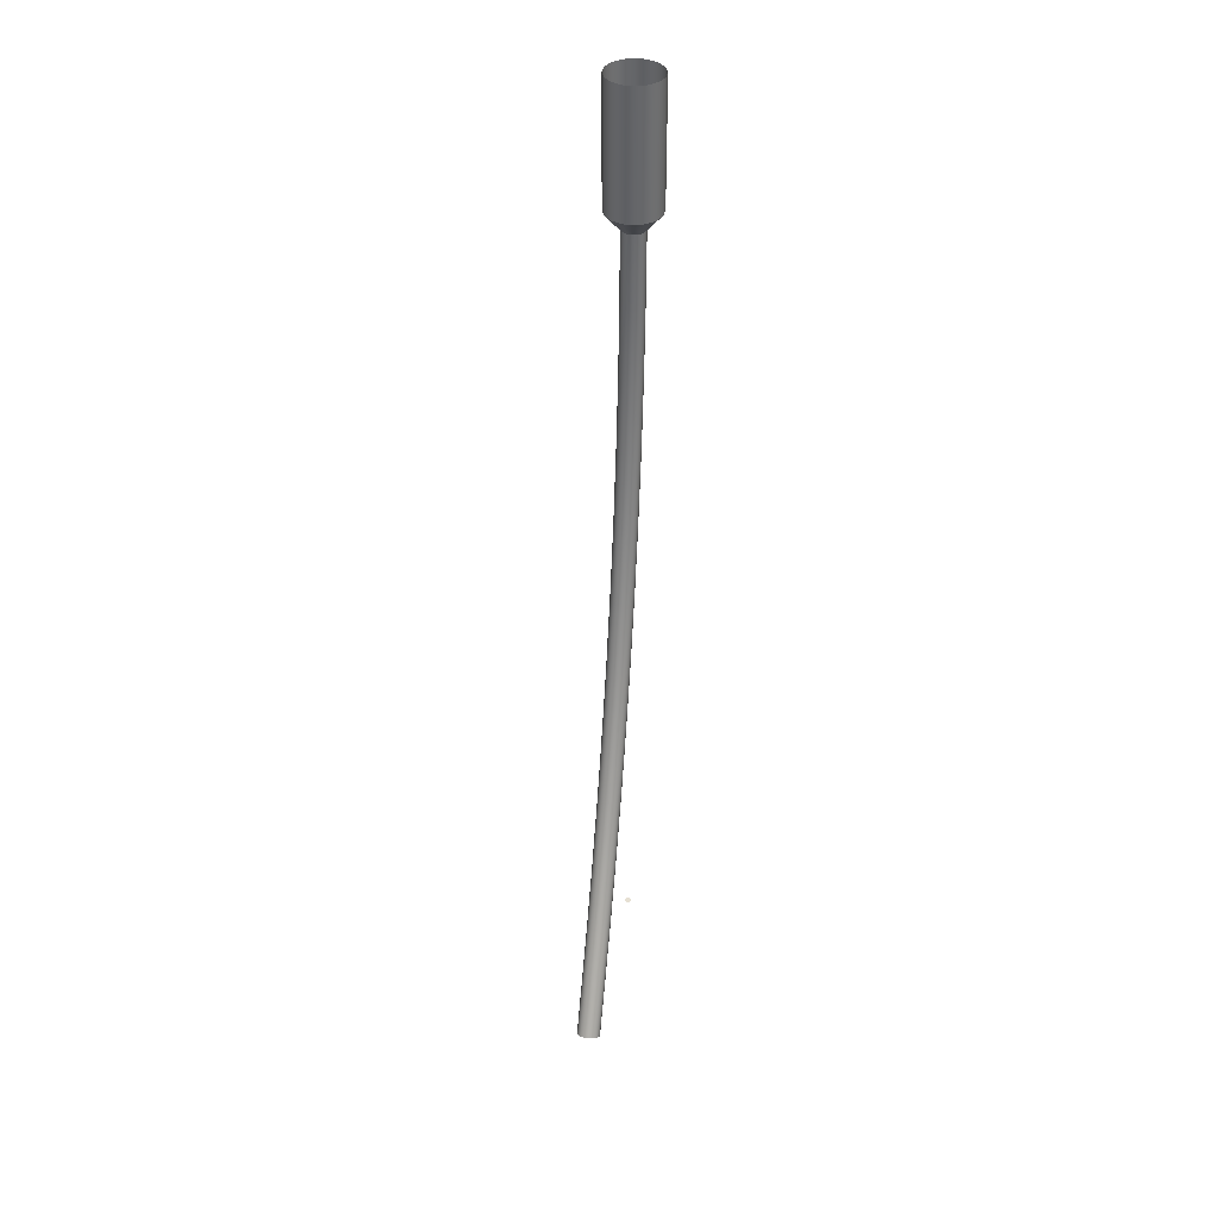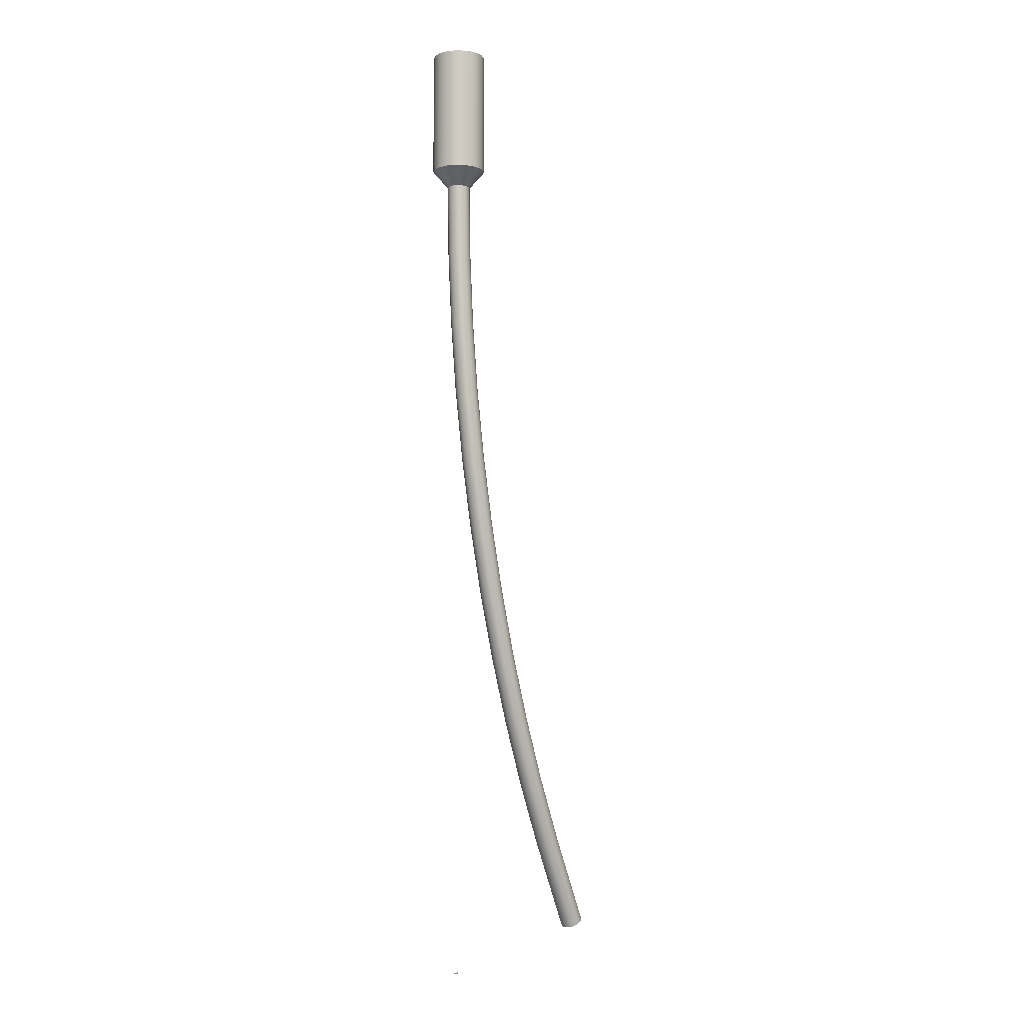
<metadata>
{"format":"obj","ext":"obj","renderer":"f3d","projection":"perspective","resolution":1024,"background":"white","views":[{"elev":38.4,"azim":-44.6,"up":"+Z"},{"elev":-5.4,"azim":159.1,"up":"+Z"}]}
</metadata>
<code>
o MeshSoapBottle_26_0_GeomSubset_2
v 0.0005 0.006327 -0.1192
v -0.0005 0.006327 -0.1192
v 0.0005 0.007327 -0.1192
v -0.0005 0.007327 -0.1192
v 0.0005 0.006327 -0.1192
v -0.0005 0.006327 -0.1192
v 0.0005 0.007327 -0.1192
v -0.0005 0.007327 -0.1192
v 0.0005 0.006327 -0.1192
v -0.0005 0.006327 -0.1192
v 0.0005 0.007327 -0.1192
v -0.0005 0.007327 -0.1192
v 0.07805 0.04374 -0.1166
v 0.07704 0.04374 -0.119
v 0.0746 0.04374 -0.12
v -0.0746 0.04374 -0.12
v -0.07704 0.04374 -0.119
v -0.07805 0.04374 -0.1166
v -0.07805 0.006827 0.03264
v -0.07704 0.006827 0.03508
v -0.0746 0.006827 0.03609
v -0.0746 0.04374 0.03609
v -0.07704 0.04374 0.03508
v -0.07805 0.04374 0.03264
v 0.0746 0.006827 0.03609
v 0.07704 0.006827 0.03508
v 0.07805 0.006827 0.03264
v 0.0746 0.04374 0.03609
v 0.07704 0.04374 0.03508
v 0.07805 0.04374 0.03264
v 0.0746 0.006827 -0.12
v 0.07704 0.006827 -0.119
v 0.07805 0.006827 -0.1166
v 0.07805 -0.03009 -0.1166
v 0.07704 -0.03009 -0.119
v 0.0746 -0.03009 -0.12
v -0.07805 0.006827 -0.1166
v -0.07704 0.006827 -0.119
v -0.0746 0.006827 -0.12
v -0.0746 -0.03009 -0.12
v -0.07704 -0.03009 -0.119
v -0.07805 -0.03009 -0.1166
v -0.0746 -0.03009 0.03609
v -0.07704 -0.03009 0.03508
v -0.07805 -0.03009 0.03264
v 0.0746 -0.03009 0.03609
v 0.07704 -0.03009 0.03508
v 0.07805 -0.03009 0.03264
v -0.07149 -0.03458 0.02953
v 0.07149 0.04824 -0.1134
v -0.07149 0.04824 -0.1134
v 0.07149 0.04824 0.02953
v -0.07149 0.04824 0.02953
v 0.07149 -0.03458 0.02953
v 0.07149 -0.03458 -0.1134
v -0.07149 -0.03458 -0.1134
v -0.07523 -0.03251 0.03327
v -0.07567 -0.03251 0.0319
v -0.07567 -0.03251 -0.1158
v -0.07523 -0.03251 -0.1172
v -0.07386 -0.03251 -0.1176
v 0.07386 -0.03251 -0.1176
v 0.07523 -0.03251 -0.1172
v 0.07567 -0.03251 -0.1158
v 0.07567 -0.03251 0.0319
v 0.07523 -0.03251 0.03327
v 0.07386 -0.03251 0.03372
v -0.07386 -0.03251 0.03372
v -0.07523 0.04616 0.03327
v -0.07386 0.04616 0.03372
v 0.07386 0.04616 0.03372
v 0.07523 0.04616 0.03327
v 0.07567 0.04616 0.0319
v 0.07567 0.04616 -0.1158
v 0.07523 0.04616 -0.1172
v 0.07386 0.04616 -0.1176
v -0.07386 0.04616 -0.1176
v -0.07523 0.04616 -0.1172
v -0.07567 0.04616 -0.1158
v -0.07567 0.04616 0.0319
v 0 0.04374 0.03609
v 0 -0.03009 0.03609
v 0 -0.03251 0.03372
v 0 -0.03458 0.02953
v 0 -0.03458 -0.1134
v 0 -0.03251 -0.1176
v 0 -0.03009 -0.12
v 0 0.006827 -0.12
v 0 0.04374 -0.12
v 0 0.04616 -0.1176
v 0 0.04824 -0.1134
v 0 0.04824 0.02953
v 0 0.04616 0.03372
v 0.03693 0.04616 0.03372
v 0.0373 0.04374 0.03609
v 0.0373 0.006827 0.03609
v 0.0373 -0.03009 0.03609
v 0.03693 -0.03251 0.03372
v 0.03574 -0.03458 0.02953
v 0.03574 -0.03458 -0.1134
v 0.03693 -0.03251 -0.1176
v 0.0373 -0.03009 -0.12
v 0.0373 0.006827 -0.12
v 0.0373 0.04374 -0.12
v 0.03693 0.04616 -0.1176
v 0.03574 0.04824 -0.1134
v 0.03574 0.04824 0.02953
v -0.03574 0.04824 0.02953
v -0.03693 0.04616 0.03372
v -0.0373 0.04374 0.03609
v -0.0373 0.006827 0.03609
v -0.0373 -0.03009 0.03609
v -0.03693 -0.03251 0.03372
v -0.03574 -0.03458 0.02953
v -0.03574 -0.03458 -0.1134
v -0.03693 -0.03251 -0.1176
v -0.0373 -0.03009 -0.12
v -0.0373 0.006827 -0.12
v -0.0373 0.04374 -0.12
v -0.03693 0.04616 -0.1176
v -0.03574 0.04824 -0.1134
v 0.01796 0.006828 0.03609
v 0 0.02447 0.03609
v 0.0127 0.0193 0.03609
v 0 -0.01081 0.03609
v 0.0127 -0.005644 0.03609
v -0.01796 0.006828 0.03609
v -0.0127 0.0193 0.03609
v -0.0127 -0.005644 0.03609
v 0.002985 -0.04962 0.1012
v -0.002985 -0.04962 0.1012
v 0.002985 -0.05017 0.1043
v -0.002985 -0.05017 0.1043
v 0.002985 -0.007496 0.1105
v -0.002985 -0.007496 0.1105
v 0.002985 -0.007496 0.1071
v -0.002985 -0.007496 0.1071
v 0 -0.05017 0.1043
v 0 -0.007496 0.1105
v 0 -0.007496 0.1071
v 0 -0.04962 0.1012
v -0.002985 -0.03074 0.1105
v 0 -0.03074 0.1105
v 0.002985 -0.03074 0.1105
v 0.002985 -0.03017 0.1071
v 0 -0.03017 0.1071
v -0.002985 -0.03017 0.1071
v -0.01734 0.01401 0.03656
v -0.01327 0.0201 0.03656
v -0.01877 0.006826 0.03656
v -0.007182 0.02417 0.03656
v 0 0.02559 0.03656
v 0.007182 0.02417 0.03656
v 0.01327 0.0201 0.03656
v 0.01734 0.01401 0.03656
v 0.01877 0.006826 0.03656
v 0.01734 -0.000355 0.03656
v 0.01327 -0.006444 0.03656
v 0.007182 -0.01051 0.03656
v 0 -0.01194 0.03656
v -0.007182 -0.01051 0.03656
v -0.01327 -0.006444 0.03656
v -0.01734 -0.000355 0.03656
v -0.007571 0.0144 0.06915
v -0.004097 0.01672 0.06915
v 0 0.01753 0.06915
v 0.004097 0.01672 0.06915
v 0.007571 0.0144 0.06915
v 0.009892 0.01092 0.06915
v 0.01071 0.006827 0.06915
v 0.009892 0.002729 0.06915
v 0.007571 -0.000744 0.06915
v 0.004097 -0.003065 0.06915
v 0 -0.00388 0.06915
v -0.004097 -0.003065 0.06915
v -0.007571 -0.000744 0.06915
v -0.009892 0.002729 0.06915
v -0.01071 0.006827 0.06915
v -0.009892 0.01092 0.06915
v -0.007571 0.0144 0.07849
v -0.004097 0.01672 0.07849
v 0 0.01753 0.07849
v 0.004097 0.01672 0.07849
v 0.007571 0.0144 0.07849
v 0.009892 0.01092 0.07849
v 0.01071 0.006827 0.07849
v 0.009892 0.002729 0.07849
v 0.007571 -0.000744 0.07849
v 0.004097 -0.003065 0.07849
v 0 -0.00388 0.07849
v -0.004097 -0.003065 0.07849
v -0.007571 -0.000744 0.07849
v -0.009892 0.002729 0.07849
v -0.01071 0.006827 0.07849
v -0.009892 0.01092 0.07849
v -0.01111 0.01793 0.07849
v -0.00601 0.02134 0.07849
v 0 0.02253 0.07849
v 0.00601 0.02134 0.07849
v 0.01111 0.01793 0.07849
v 0.01451 0.01284 0.07849
v 0.0157 0.006827 0.07849
v 0.01451 0.000818 0.07849
v 0.01111 -0.004278 0.07849
v 0.00601 -0.007682 0.07849
v 0 -0.008876 0.07849
v -0.00601 -0.007682 0.07849
v -0.01111 -0.004278 0.07849
v -0.01451 0.000818 0.07849
v -0.0157 0.006827 0.07849
v -0.01451 0.01284 0.07849
v -0.01536 0.02218 0.1172
v -0.008311 0.02689 0.1172
v 0 0.02855 0.1172
v 0.008311 0.02689 0.1172
v 0.01536 0.02218 0.1172
v 0.02006 0.01514 0.1172
v 0.02172 0.006826 0.1172
v 0.02006 -0.001483 0.1172
v 0.01536 -0.008529 0.1172
v 0.008311 -0.01324 0.1172
v 0 -0.01489 0.1172
v -0.008311 -0.01324 0.1172
v -0.01536 -0.008529 0.1172
v -0.02006 -0.001483 0.1172
v -0.02172 0.006826 0.1172
v -0.02006 0.01514 0.1172
v 0 0.006827 0.1195
v -0.00927 0.0161 0.1189
v -0.005017 0.01894 0.1189
v 0 0.01994 0.1189
v 0.005017 0.01894 0.1189
v 0.00927 0.0161 0.1189
v 0.01211 0.01184 0.1189
v 0.01311 0.006827 0.1189
v 0.01211 0.00181 0.1189
v 0.00927 -0.002443 0.1189
v 0.005017 -0.005286 0.1189
v 0 -0.006283 0.1189
v -0.005017 -0.005286 0.1189
v -0.00927 -0.002443 0.1189
v -0.01211 0.00181 0.1189
v -0.01311 0.006827 0.1189
v -0.01211 0.01184 0.1189
v -0.01327 0.0201 0.06861
v -0.01282 0.01965 0.06915
v -0.007182 0.02417 0.06861
v -0.006939 0.02358 0.06915
v 0 0.02559 0.06861
v 0 0.02496 0.06915
v 0.007182 0.02417 0.06861
v 0.006939 0.02358 0.06915
v 0.01327 0.0201 0.06861
v 0.01282 0.01965 0.06915
v 0.01734 0.01401 0.06861
v 0.01675 0.01377 0.06915
v 0.01877 0.006826 0.06861
v 0.01813 0.006826 0.06915
v 0.01734 -0.000355 0.06861
v 0.01675 -0.000112 0.06915
v 0.01327 -0.006444 0.06861
v 0.01282 -0.005995 0.06915
v 0.007182 -0.01051 0.06861
v 0.006939 -0.009926 0.06915
v 0 -0.01194 0.06861
v 0 -0.01131 0.06915
v -0.007182 -0.01051 0.06861
v -0.006939 -0.009926 0.06915
v -0.01327 -0.006444 0.06861
v -0.01282 -0.005995 0.06915
v -0.01734 -0.000355 0.06861
v -0.01675 -0.000112 0.06915
v -0.01877 0.006826 0.06861
v -0.01813 0.006826 0.06915
v -0.01734 0.01401 0.06861
v -0.01675 0.01377 0.06915
v -0.003097 0.009924 0.03656
v -0.004046 0.008502 0.03656
v -0.00438 0.006826 0.03656
v -0.004046 0.005151 0.03656
v -0.003097 0.003729 0.03656
v 0 0.01121 0.03656
v -0.001676 0.01087 0.03656
v 0.003097 0.009924 0.03656
v 0.001676 0.01087 0.03656
v 0.00438 0.006826 0.03656
v 0.004046 0.008502 0.03656
v 0.003097 0.003729 0.03656
v 0.004046 0.005151 0.03656
v 0 0.002447 0.03656
v 0.001676 0.00278 0.03656
v -0.001676 0.00278 0.03656
v -0.03026 -0.01158 -0.1145
v -0.02896 -0.01294 -0.1147
v -0.03059 -0.01214 -0.1142
v -0.03068 -0.01282 -0.1139
v -0.0305 -0.01352 -0.1138
v -0.03009 -0.01413 -0.1138
v -0.02908 -0.01113 -0.1152
v -0.02972 -0.01123 -0.1149
v -0.02783 -0.01174 -0.1156
v -0.02841 -0.01132 -0.1154
v -0.02725 -0.01305 -0.1154
v -0.02742 -0.01235 -0.1156
v -0.02767 -0.01429 -0.1148
v -0.02733 -0.01373 -0.1152
v -0.02885 -0.01474 -0.1141
v -0.0282 -0.01465 -0.1145
v -0.02951 -0.01456 -0.1139
v -0.003097 0.009924 0.01645
v -0.002832 0.009658 0.01608
v -0.004046 0.008502 0.01645
v -0.0037 0.008359 0.01608
v -0.00438 0.006826 0.01645
v -0.004005 0.006826 0.01608
v -0.004046 0.005151 0.01645
v -0.0037 0.005293 0.01608
v -0.003097 0.003729 0.01645
v -0.002832 0.003994 0.01608
v 0 0.01121 0.01645
v 0 0.01083 0.01608
v -0.001676 0.01087 0.01645
v -0.001533 0.01053 0.01608
v 0.003097 0.009924 0.01645
v 0.002832 0.009658 0.01608
v 0.001676 0.01087 0.01645
v 0.001533 0.01053 0.01608
v 0.00438 0.006826 0.01645
v 0.004005 0.006826 0.01608
v 0.004046 0.008502 0.01645
v 0.0037 0.008359 0.01608
v 0.003097 0.003729 0.01645
v 0.002832 0.003994 0.01608
v 0.004046 0.005151 0.01645
v 0.0037 0.005293 0.01608
v 0 0.002447 0.01645
v 0 0.002821 0.01608
v 0.001676 0.00278 0.01645
v 0.001533 0.003126 0.01608
v -0.001676 0.00278 0.01645
v -0.001533 0.003126 0.01608
v -0.001595 0.008421 0.01399
v -0.00133 0.008157 0.01362
v -0.002084 0.00769 0.01399
v -0.001738 0.007546 0.01362
v -0.002256 0.006826 0.01399
v -0.001881 0.006826 0.01362
v -0.002084 0.005964 0.01399
v -0.001738 0.006107 0.01362
v -0.001595 0.005231 0.01399
v -0.00133 0.005496 0.01362
v 0 0.009083 0.01399
v 0 0.008708 0.01362
v -0.000863 0.008912 0.01399
v -0.00072 0.008565 0.01362
v 0.001595 0.008421 0.01399
v 0.00133 0.008157 0.01362
v 0.000863 0.008912 0.01399
v 0.00072 0.008565 0.01362
v 0.002256 0.006826 0.01399
v 0.001881 0.006826 0.01362
v 0.002084 0.00769 0.01399
v 0.001738 0.007546 0.01362
v 0.001595 0.005231 0.01399
v 0.00133 0.005496 0.01362
v 0.002084 0.005964 0.01399
v 0.001738 0.006107 0.01362
v 0 0.00457 0.01399
v 0 0.004945 0.01362
v 0.000863 0.004742 0.01399
v 0.00072 0.005088 0.01362
v -0.000863 0.004742 0.01399
v -0.00072 0.005088 0.01362
v 0.002148 -0.0497 0.1016
v 0 -0.0497 0.1016
v 0 -0.05009 0.1038
v 0.002148 -0.05009 0.1038
v -0.002148 -0.0497 0.1016
v -0.002148 -0.05009 0.1038
v 0.002148 -0.03042 0.1078
v 0 -0.03042 0.1078
v 0 -0.03081 0.11
v 0.002148 -0.03081 0.11
v -0.002148 -0.03042 0.1078
v -0.002148 -0.03081 0.11
v -0.000234 0.004786 0.001961
v 0.000485 0.004928 0.001929
v 0.001095 0.005335 0.001894
v 0.001502 0.005946 0.001862
v 0.001645 0.006665 0.001837
v 0.001501 0.007385 0.001823
v 0.001094 0.007995 0.001823
v 0.000483 0.008403 0.001836
v -0.000236 0.008546 0.00186
v -0.000955 0.008404 0.001892
v -0.001565 0.007997 0.001927
v -0.001972 0.007387 0.00196
v -0.002115 0.006666 0.001985
v -0.001971 0.005948 0.001998
v -0.001564 0.005337 0.001999
v -0.000953 0.004929 0.001986
v -0.000917 0.004319 -0.009675
v -0.0002 0.00446 -0.009738
v 0.000408 0.004866 -0.009808
v 0.000813 0.005476 -0.009872
v 0.000954 0.006193 -0.009921
v 0.00081 0.006913 -0.009948
v 0.000402 0.007524 -0.009949
v -0.000207 0.007932 -0.009923
v -0.000925 0.008076 -0.009875
v -0.001643 0.007935 -0.009811
v -0.00225 0.007528 -0.009742
v -0.002656 0.00692 -0.009678
v -0.002797 0.006202 -0.009628
v -0.002653 0.005483 -0.009601
v -0.002245 0.004871 -0.009601
v -0.001636 0.004464 -0.009626
v -0.002049 0.003547 -0.02126
v -0.001334 0.003686 -0.02135
v -0.00073 0.00409 -0.02146
v -0.000328 0.004698 -0.02155
v -0.000189 0.005414 -0.02163
v -0.000335 0.006132 -0.02167
v -0.000742 0.006742 -0.02167
v -0.00135 0.007152 -0.02163
v -0.002066 0.007298 -0.02156
v -0.00278 0.007158 -0.02146
v -0.003385 0.006754 -0.02136
v -0.003787 0.006148 -0.02126
v -0.003926 0.005431 -0.02119
v -0.00378 0.004713 -0.02115
v -0.003372 0.004102 -0.02115
v -0.002764 0.003693 -0.02119
v -0.003625 0.002471 -0.03277
v -0.002915 0.002607 -0.03289
v -0.002315 0.003008 -0.03303
v -0.001917 0.003613 -0.03316
v -0.001782 0.004327 -0.03326
v -0.001929 0.005044 -0.03331
v -0.002337 0.005654 -0.03331
v -0.002944 0.006065 -0.03326
v -0.003656 0.006213 -0.03316
v -0.004366 0.006076 -0.03304
v -0.004966 0.005676 -0.0329
v -0.005364 0.005073 -0.03277
v -0.005499 0.004357 -0.03268
v -0.005352 0.003641 -0.03262
v -0.004944 0.00303 -0.03262
v -0.004338 0.00262 -0.03267
v -0.005643 0.001094 -0.04417
v -0.004939 0.001226 -0.04433
v -0.004345 0.001623 -0.0445
v -0.003953 0.002224 -0.04466
v -0.003821 0.002935 -0.04478
v -0.003971 0.003651 -0.04485
v -0.004379 0.004261 -0.04485
v -0.004983 0.004673 -0.04479
v -0.005691 0.004824 -0.04467
v -0.006396 0.004691 -0.04451
v -0.00699 0.004295 -0.04434
v -0.007382 0.003695 -0.04418
v -0.007514 0.002983 -0.04406
v -0.007364 0.002268 -0.04399
v -0.006956 0.001657 -0.04399
v -0.006352 0.001245 -0.04405
v -0.008099 -0.000582 -0.05545
v -0.007401 -0.000454 -0.05564
v -0.006814 -6.3e-05 -0.05585
v -0.006429 0.000534 -0.05604
v -0.006303 0.001241 -0.05618
v -0.006455 0.001956 -0.05626
v -0.006863 0.002565 -0.05626
v -0.007465 0.002979 -0.05619
v -0.008168 0.003133 -0.05604
v -0.008866 0.003006 -0.05586
v -0.009453 0.002614 -0.05565
v -0.009838 0.002019 -0.05546
v -0.009964 0.00131 -0.05532
v -0.009812 0.000597 -0.05524
v -0.009404 -1.4e-05 -0.05524
v -0.008802 -0.000427 -0.05531
v -0.01099 -0.002553 -0.06658
v -0.0103 -0.00243 -0.0668
v -0.009719 -0.002044 -0.06704
v -0.009341 -0.001453 -0.06726
v -0.009221 -0.00075 -0.06743
v -0.009377 -3.9e-05 -0.06752
v -0.009785 0.000572 -0.06752
v -0.01038 0.000988 -0.06743
v -0.01108 0.001146 -0.06727
v -0.01177 0.001023 -0.06705
v -0.01235 0.000638 -0.06681
v -0.01273 4.8e-05 -0.06659
v -0.01285 -0.000657 -0.06642
v -0.01269 -0.001368 -0.06633
v -0.01228 -0.001978 -0.06633
v -0.01168 -0.002394 -0.06642
v -0.0143 -0.004814 -0.07754
v -0.01362 -0.004698 -0.07779
v -0.01305 -0.004319 -0.07805
v -0.01268 -0.003734 -0.0783
v -0.01257 -0.003035 -0.07849
v -0.01273 -0.002326 -0.0786
v -0.01314 -0.001716 -0.0786
v -0.01373 -0.001297 -0.0785
v -0.01442 -0.001134 -0.07831
v -0.0151 -0.001251 -0.07807
v -0.01567 -0.00163 -0.0778
v -0.01604 -0.002214 -0.07755
v -0.01615 -0.002914 -0.07736
v -0.01599 -0.003622 -0.07725
v -0.01559 -0.004232 -0.07725
v -0.01499 -0.004651 -0.07735
v -0.01803 -0.007361 -0.08829
v -0.01736 -0.007251 -0.08857
v -0.01681 -0.00688 -0.08887
v -0.01645 -0.006302 -0.08915
v -0.01634 -0.00561 -0.08936
v -0.0165 -0.004903 -0.08948
v -0.01691 -0.004292 -0.08948
v -0.0175 -0.003872 -0.08937
v -0.01819 -0.003703 -0.08916
v -0.01886 -0.003813 -0.08888
v -0.01942 -0.004185 -0.08858
v -0.01977 -0.004761 -0.0883
v -0.01988 -0.005455 -0.08809
v -0.01971 -0.006161 -0.08797
v -0.01931 -0.006772 -0.08797
v -0.01872 -0.007193 -0.08808
v -0.02218 -0.01019 -0.09882
v -0.02152 -0.01009 -0.09913
v -0.02097 -0.009723 -0.09946
v -0.02062 -0.009153 -0.09977
v -0.02053 -0.008466 -0.1
v -0.0207 -0.007763 -0.1001
v -0.0211 -0.007153 -0.1001
v -0.02169 -0.006729 -0.1
v -0.02236 -0.006555 -0.09978
v -0.02302 -0.006657 -0.09948
v -0.02357 -0.00702 -0.09915
v -0.02392 -0.007589 -0.09884
v -0.02401 -0.008277 -0.0986
v -0.02385 -0.008979 -0.09847
v -0.02344 -0.00959 -0.09847
v -0.02285 -0.01001 -0.09859
f 9 10 12 11
f 294 293 295 296
f 294 296 297 298
f 294 299 300 293
f 294 301 302 299
f 294 303 304 301
f 294 305 306 303
f 294 307 308 305
f 294 298 309 307
f 310 311 323 322
f 311 310 312 313
f 313 312 314 315
f 315 314 316 317
f 317 316 318 319
f 319 318 340 341
f 320 321 327 326
f 321 320 322 323
f 324 325 331 330
f 325 324 326 327
f 328 329 335 334
f 329 328 330 331
f 332 333 339 338
f 333 332 334 335
f 336 337 341 340
f 337 336 338 339
f 342 343 355 354
f 343 342 344 345
f 345 344 346 347
f 347 346 348 349
f 349 348 350 351
f 351 350 372 373
f 352 353 359 358
f 353 352 354 355
f 356 357 363 362
f 357 356 358 359
f 360 361 367 366
f 361 360 362 363
f 364 365 371 370
f 365 364 366 367
f 368 369 373 372
f 369 368 370 371
f 277 278 312 310
f 278 279 314 312
f 279 280 316 314
f 280 281 318 316
f 282 283 322 320
f 283 277 310 322
f 284 285 326 324
f 285 282 320 326
f 286 287 330 328
f 287 284 324 330
f 288 289 334 332
f 289 286 328 334
f 290 291 338 336
f 291 288 332 338
f 281 292 340 318
f 292 290 336 340
f 311 313 344 342
f 313 315 346 344
f 315 317 348 346
f 317 319 350 348
f 321 323 354 352
f 323 311 342 354
f 325 327 358 356
f 327 321 352 358
f 329 331 362 360
f 331 325 356 362
f 333 335 366 364
f 335 329 360 366
f 337 339 370 368
f 339 333 364 370
f 319 341 372 350
f 341 337 368 372
f 540 541 295 293
f 541 542 296 295
f 542 543 297 296
f 543 544 298 297
f 538 539 300 299
f 539 540 293 300
f 536 537 302 301
f 537 538 299 302
f 534 535 304 303
f 535 536 301 304
f 532 533 306 305
f 533 534 303 306
f 530 531 308 307
f 531 532 305 308
f 544 545 309 298
f 545 530 307 309
f 369 371 387 386
f 371 365 388 387
f 365 367 389 388
f 367 361 390 389
f 361 363 391 390
f 363 357 392 391
f 357 359 393 392
f 359 353 394 393
f 353 355 395 394
f 355 343 396 395
f 343 345 397 396
f 345 347 398 397
f 347 349 399 398
f 349 351 400 399
f 351 373 401 400
f 373 369 386 401
f 386 387 403 402
f 387 388 404 403
f 388 389 405 404
f 389 390 406 405
f 390 391 407 406
f 391 392 408 407
f 392 393 409 408
f 393 394 410 409
f 394 395 411 410
f 395 396 412 411
f 396 397 413 412
f 397 398 414 413
f 398 399 415 414
f 399 400 416 415
f 400 401 417 416
f 401 386 402 417
f 402 403 419 418
f 403 404 420 419
f 404 405 421 420
f 405 406 422 421
f 406 407 423 422
f 407 408 424 423
f 408 409 425 424
f 409 410 426 425
f 410 411 427 426
f 411 412 428 427
f 412 413 429 428
f 413 414 430 429
f 414 415 431 430
f 415 416 432 431
f 416 417 433 432
f 417 402 418 433
f 418 419 435 434
f 419 420 436 435
f 420 421 437 436
f 421 422 438 437
f 422 423 439 438
f 423 424 440 439
f 424 425 441 440
f 425 426 442 441
f 426 427 443 442
f 427 428 444 443
f 428 429 445 444
f 429 430 446 445
f 430 431 447 446
f 431 432 448 447
f 432 433 449 448
f 433 418 434 449
f 434 435 451 450
f 435 436 452 451
f 436 437 453 452
f 437 438 454 453
f 438 439 455 454
f 439 440 456 455
f 440 441 457 456
f 441 442 458 457
f 442 443 459 458
f 443 444 460 459
f 444 445 461 460
f 445 446 462 461
f 446 447 463 462
f 447 448 464 463
f 448 449 465 464
f 449 434 450 465
f 450 451 467 466
f 451 452 468 467
f 452 453 469 468
f 453 454 470 469
f 454 455 471 470
f 455 456 472 471
f 456 457 473 472
f 457 458 474 473
f 458 459 475 474
f 459 460 476 475
f 460 461 477 476
f 461 462 478 477
f 462 463 479 478
f 463 464 480 479
f 464 465 481 480
f 465 450 466 481
f 466 467 483 482
f 467 468 484 483
f 468 469 485 484
f 469 470 486 485
f 470 471 487 486
f 471 472 488 487
f 472 473 489 488
f 473 474 490 489
f 474 475 491 490
f 475 476 492 491
f 476 477 493 492
f 477 478 494 493
f 478 479 495 494
f 479 480 496 495
f 480 481 497 496
f 481 466 482 497
f 482 483 499 498
f 483 484 500 499
f 484 485 501 500
f 485 486 502 501
f 486 487 503 502
f 487 488 504 503
f 488 489 505 504
f 489 490 506 505
f 490 491 507 506
f 491 492 508 507
f 492 493 509 508
f 493 494 510 509
f 494 495 511 510
f 495 496 512 511
f 496 497 513 512
f 497 482 498 513
f 498 499 515 514
f 499 500 516 515
f 500 501 517 516
f 501 502 518 517
f 502 503 519 518
f 503 504 520 519
f 504 505 521 520
f 505 506 522 521
f 506 507 523 522
f 507 508 524 523
f 508 509 525 524
f 509 510 526 525
f 510 511 527 526
f 511 512 528 527
f 512 513 529 528
f 513 498 514 529
f 514 515 531 530
f 515 516 532 531
f 516 517 533 532
f 517 518 534 533
f 518 519 535 534
f 519 520 536 535
f 520 521 537 536
f 521 522 538 537
f 522 523 539 538
f 523 524 540 539
f 524 525 541 540
f 525 526 542 541
f 526 527 543 542
f 527 528 544 543
f 528 529 545 544
f 529 514 530 545

</code>
